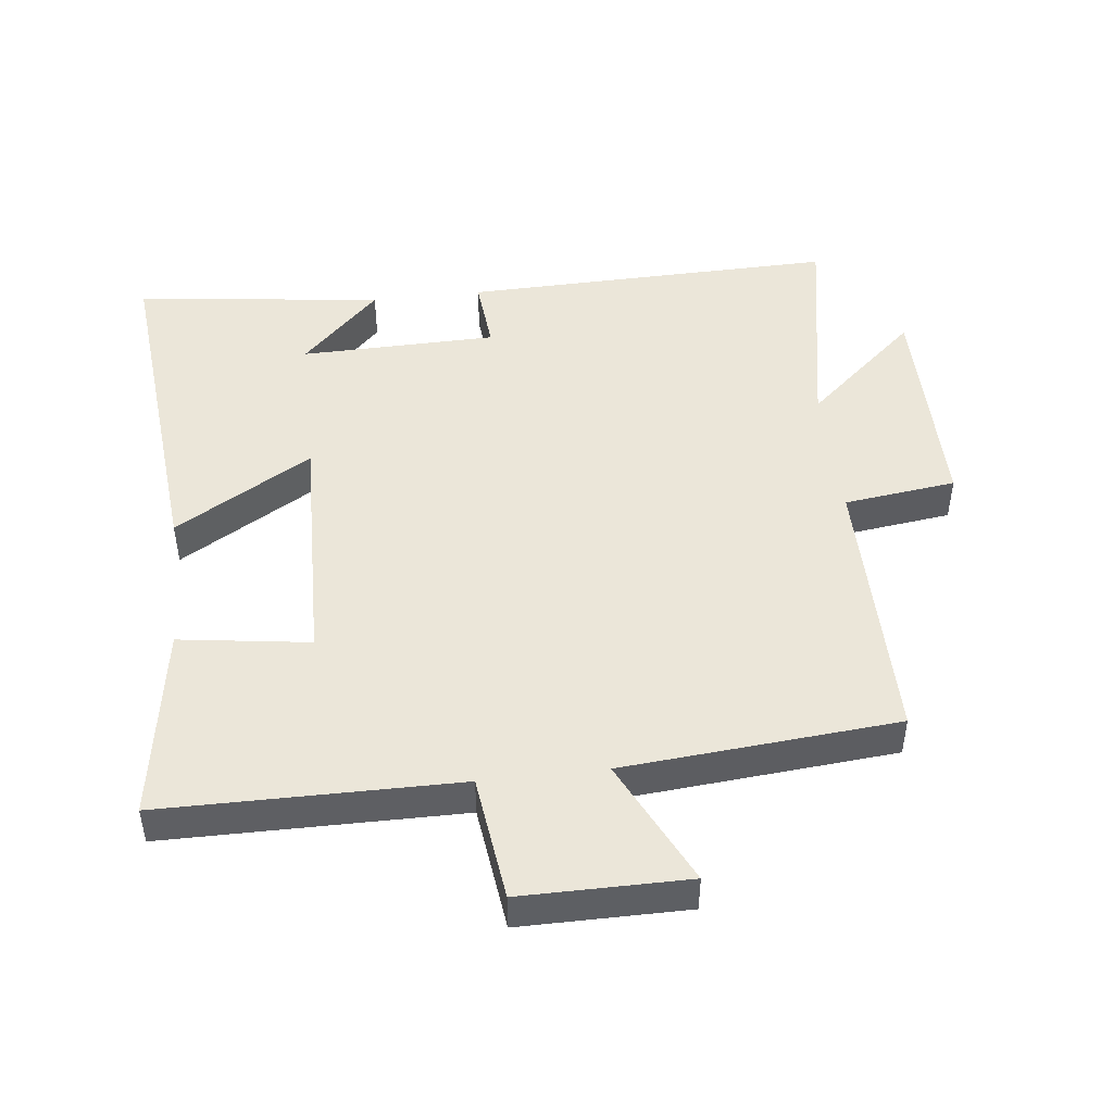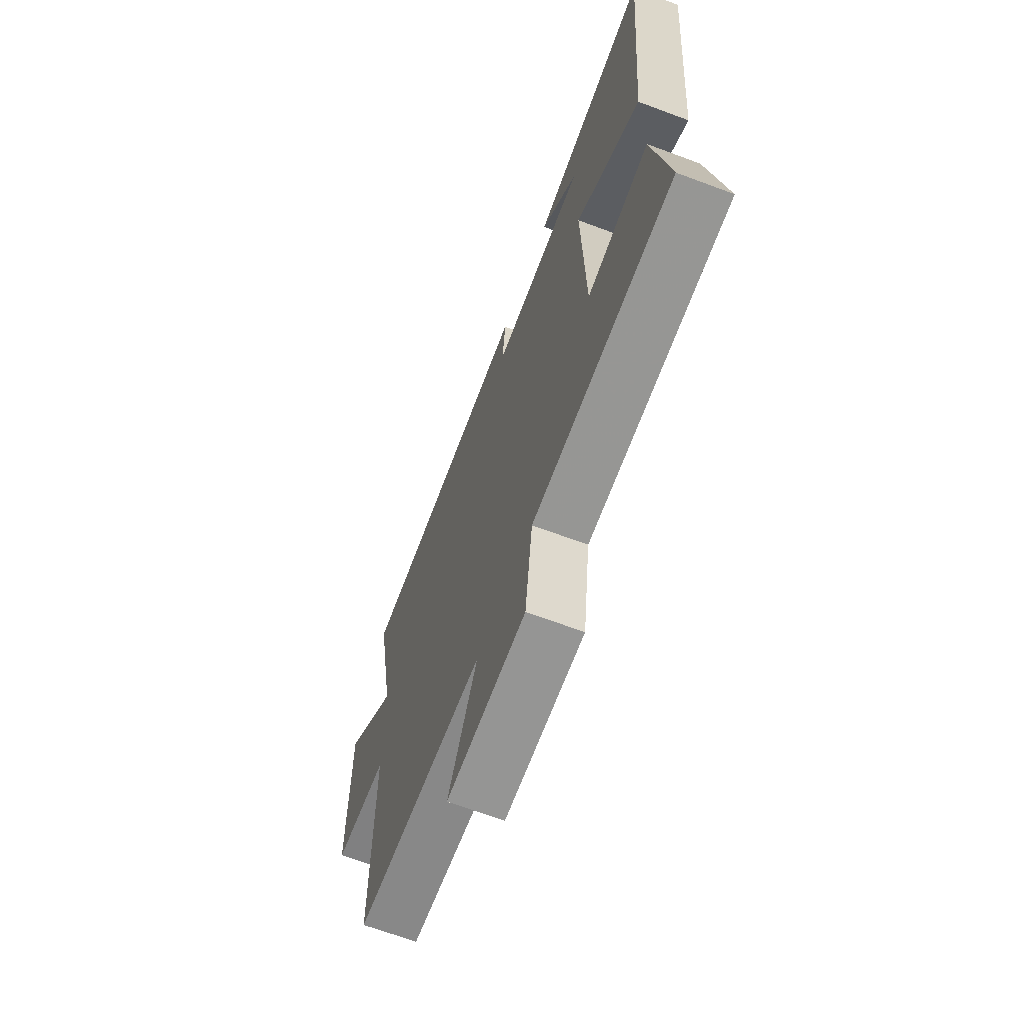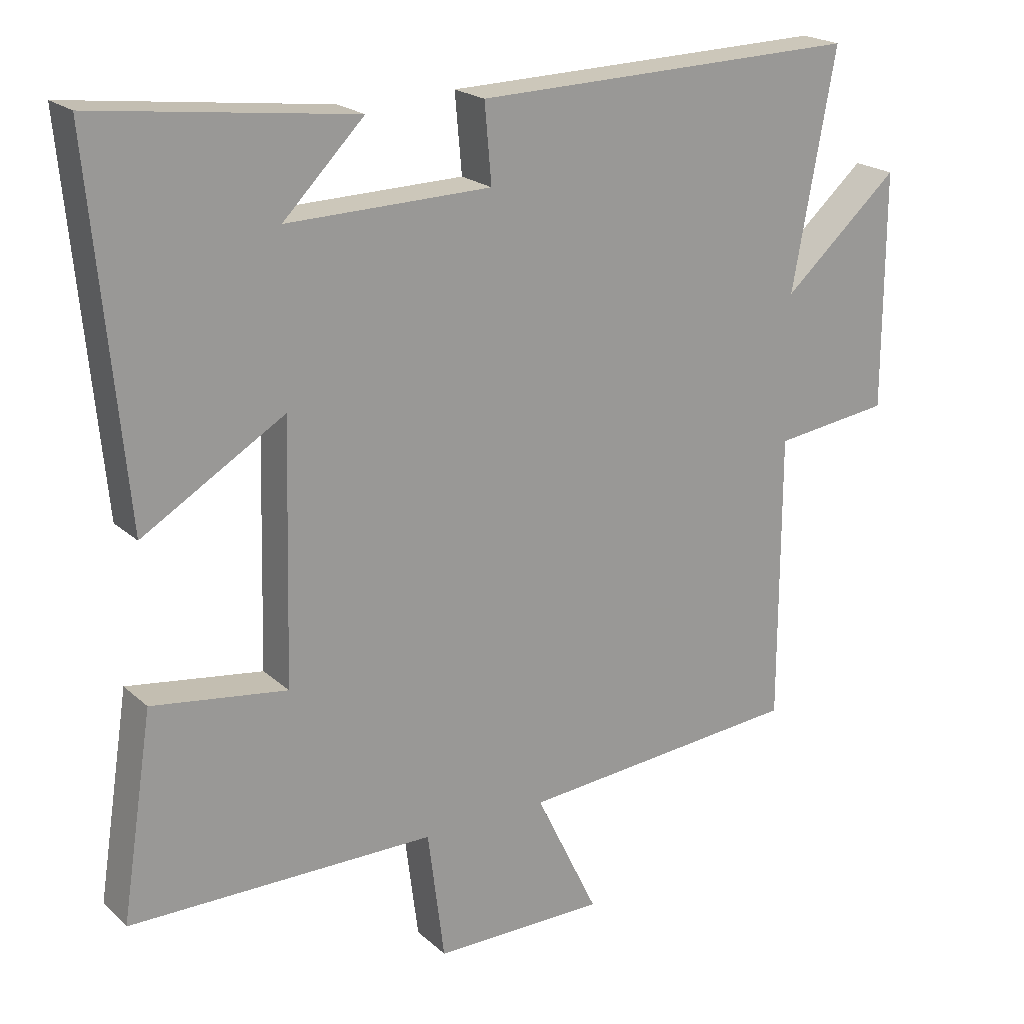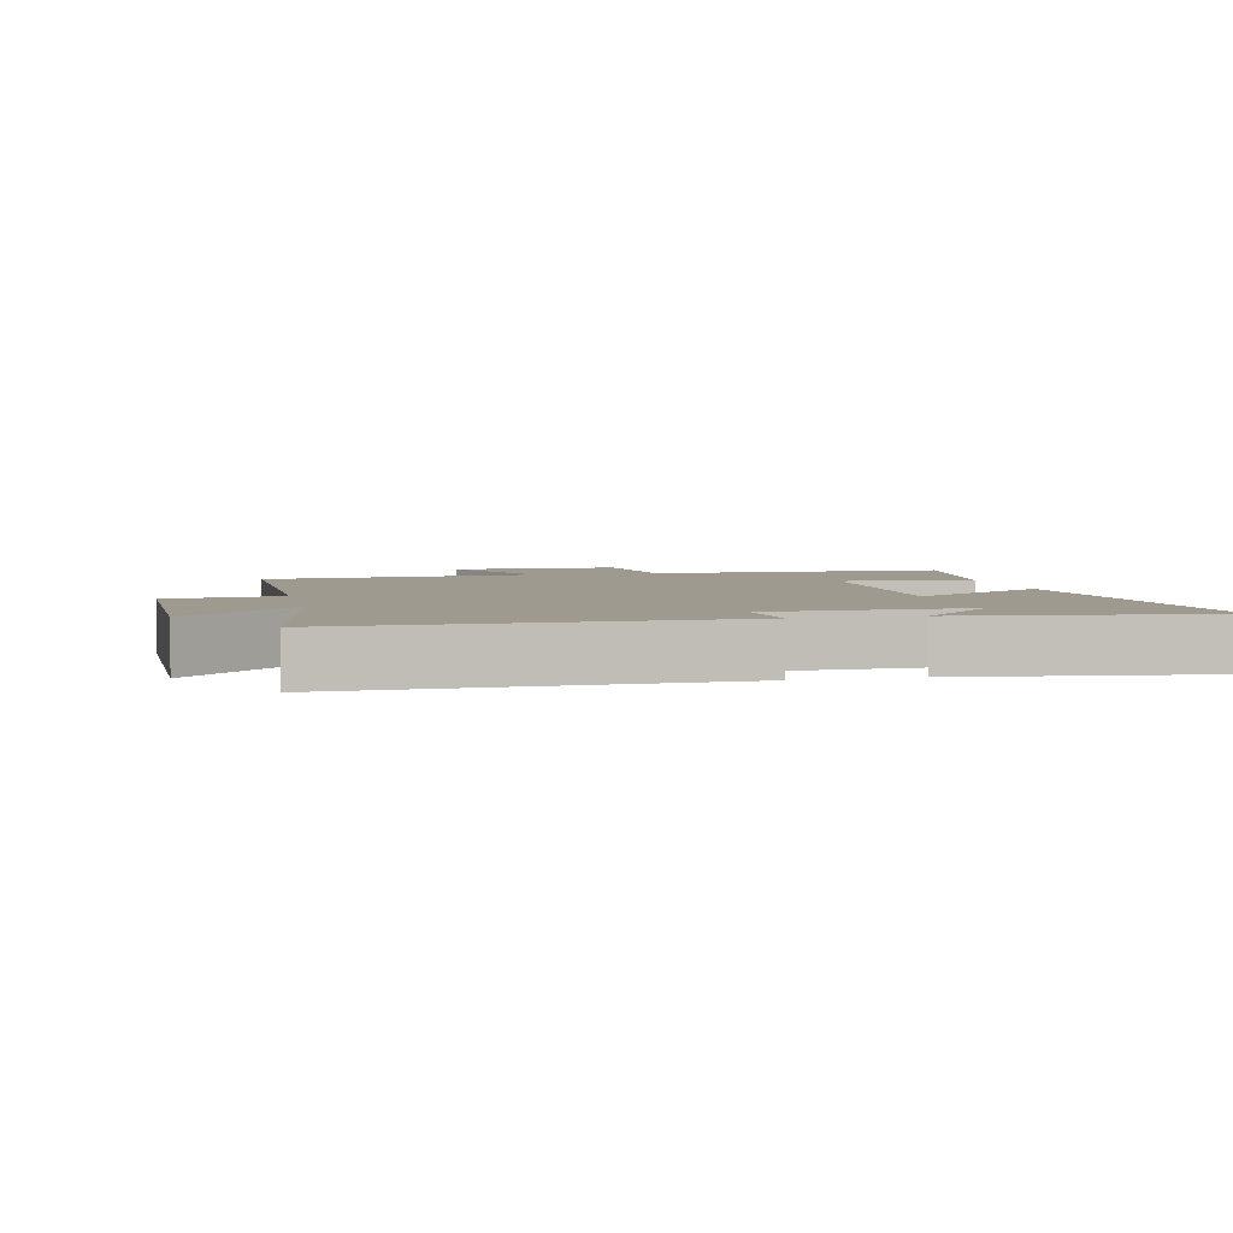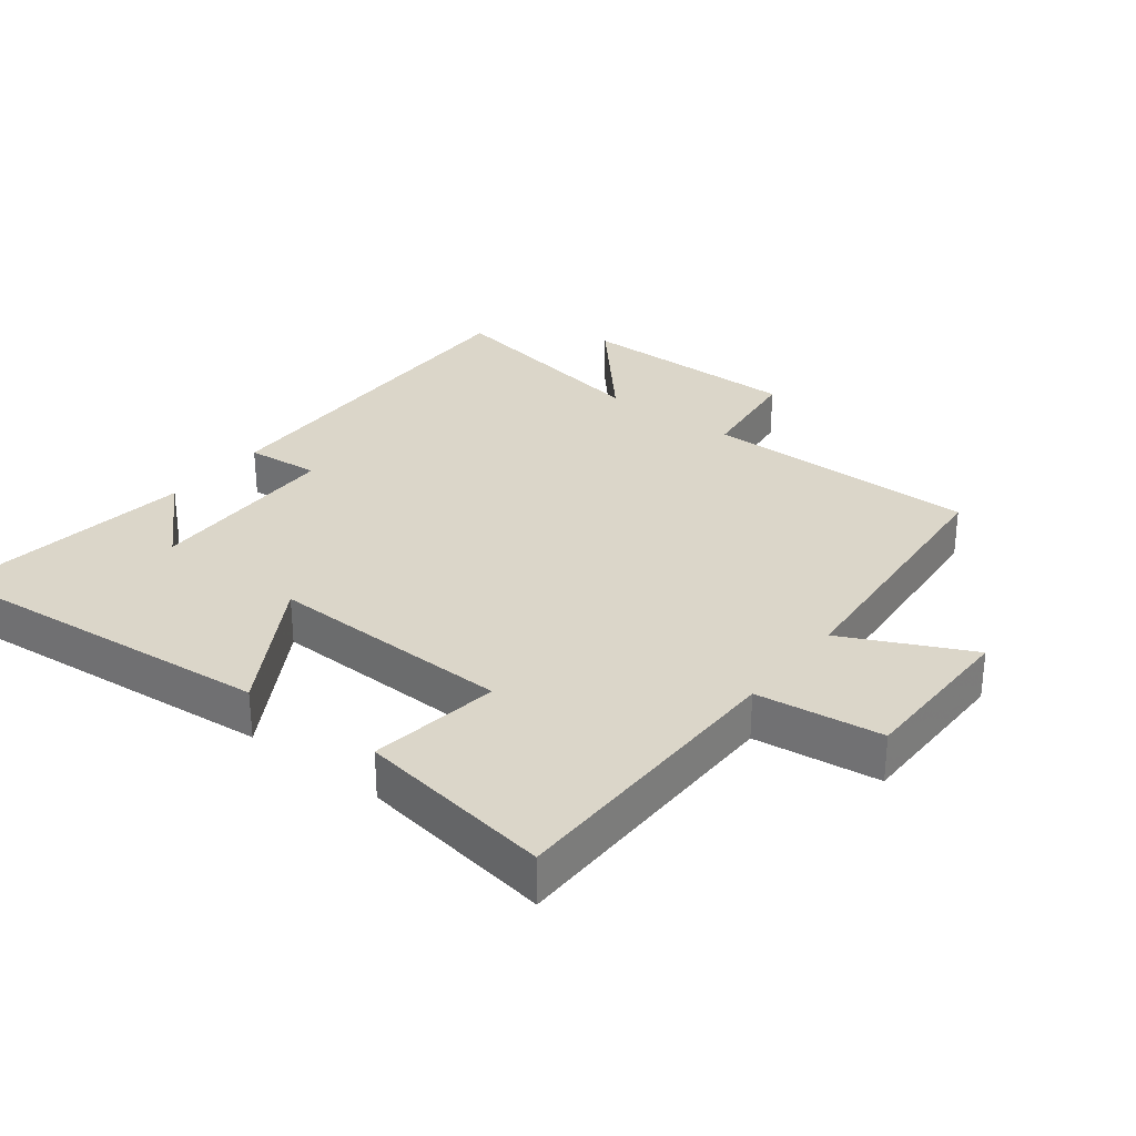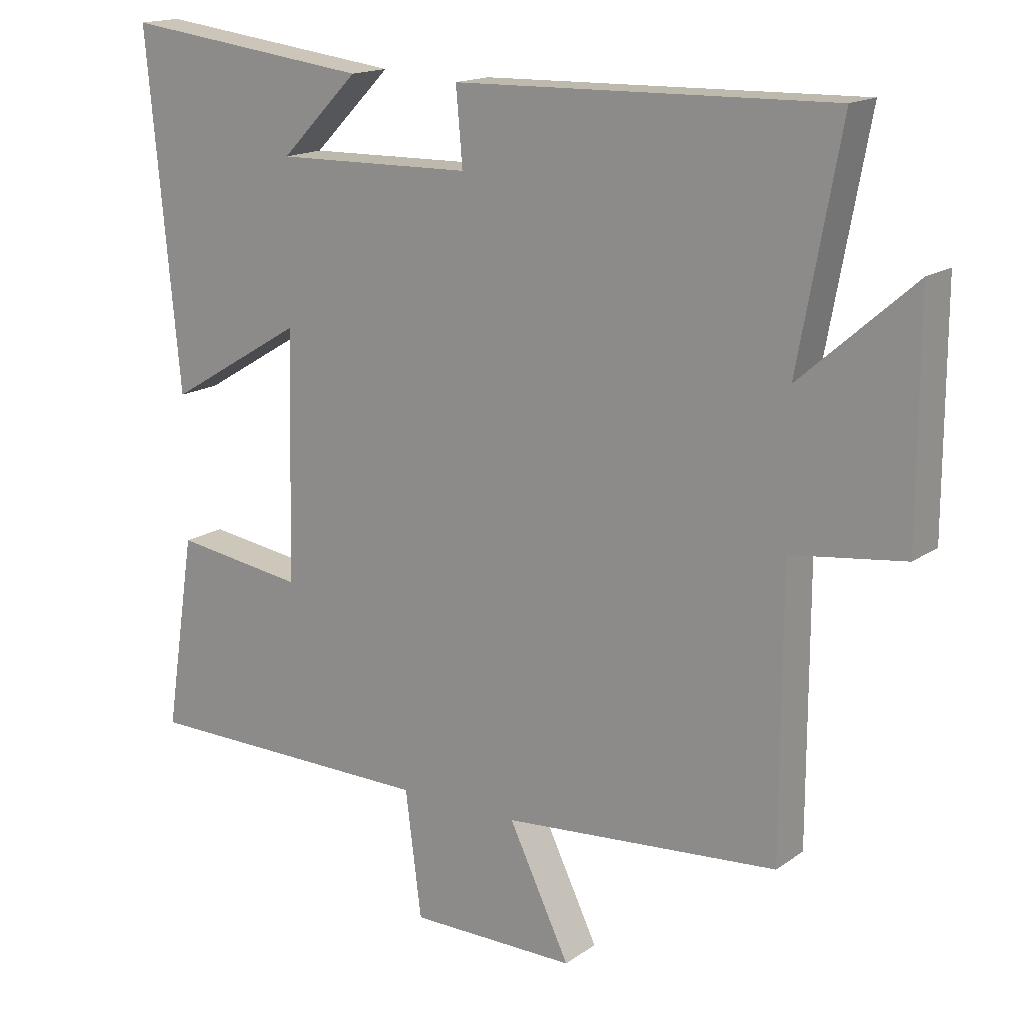
<metadata>
{"format":"obj","ext":"obj","renderer":"f3d","projection":"perspective","resolution":1024,"background":"white","views":[{"elev":47.1,"azim":173.4,"up":"+Y"},{"elev":-67.4,"azim":69.5,"up":"+Z"},{"elev":20.8,"azim":146.9,"up":"+Z"},{"elev":3.9,"azim":-12.9,"up":"+Y"},{"elev":29.9,"azim":127.9,"up":"+Y"},{"elev":16.2,"azim":-144.5,"up":"+Z"}]}
</metadata>
<code>
v 0.546 0.07 -0.497
v 0.099 0.07 -0.5
v 0.075 0.07 -0.69
v -0.177 0.07 -0.69
v -0.085 0.07 -0.5
v -0.5 0.07 -0.465
v -0.5 0.07 -0.044
v -0.67 0.07 -0.022
v -0.67 0.07 0.322
v -0.5 0.07 0.172
v -0.563 0.07 0.513
v 0.003 0.07 0.5
v -0.007 0.07 0.387
v 0.291 0.07 0.381
v 0.173 0.07 0.5
v 0.549 0.07 0.547
v 0.5 0.07 0.019
v 0.293 0.07 0.143
v 0.303 0.07 -0.229
v 0.5 0.07 -0.201
v 0.546 0 -0.497
v 0.099 0 -0.5
v 0.075 0 -0.69
v -0.177 0 -0.69
v -0.085 0 -0.5
v -0.5 0 -0.465
v -0.5 0 -0.044
v -0.67 0 -0.022
v -0.67 0 0.322
v -0.5 0 0.172
v -0.563 0 0.513
v 0.003 0 0.5
v -0.007 0 0.387
v 0.291 0 0.381
v 0.173 0 0.5
v 0.549 0 0.547
v 0.5 0 0.019
v 0.293 0 0.143
v 0.303 0 -0.229
v 0.5 0 -0.201
f 19 20 1 2
f 18 19 2
f 16 17 18
f 14 15 16
f 14 16 18
f 13 14 18 2
f 10 11 12 13
f 7 8 9 10
f 5 6 7 10
f 5 10 13 2
f 2 3 4 5
f 22 21 40 39
f 22 39 38
f 38 37 36
f 36 35 34
f 38 36 34
f 22 38 34 33
f 33 32 31 30
f 30 29 28 27
f 30 27 26 25
f 22 33 30 25
f 25 24 23 22
f 1 21 22 2
f 2 22 23 3
f 3 23 24 4
f 4 24 25 5
f 5 25 26 6
f 6 26 27 7
f 7 27 28 8
f 8 28 29 9
f 9 29 30 10
f 10 30 31 11
f 11 31 32 12
f 12 32 33 13
f 13 33 34 14
f 14 34 35 15
f 15 35 36 16
f 16 36 37 17
f 17 37 38 18
f 18 38 39 19
f 19 39 40 20
f 20 40 21 1

</code>
